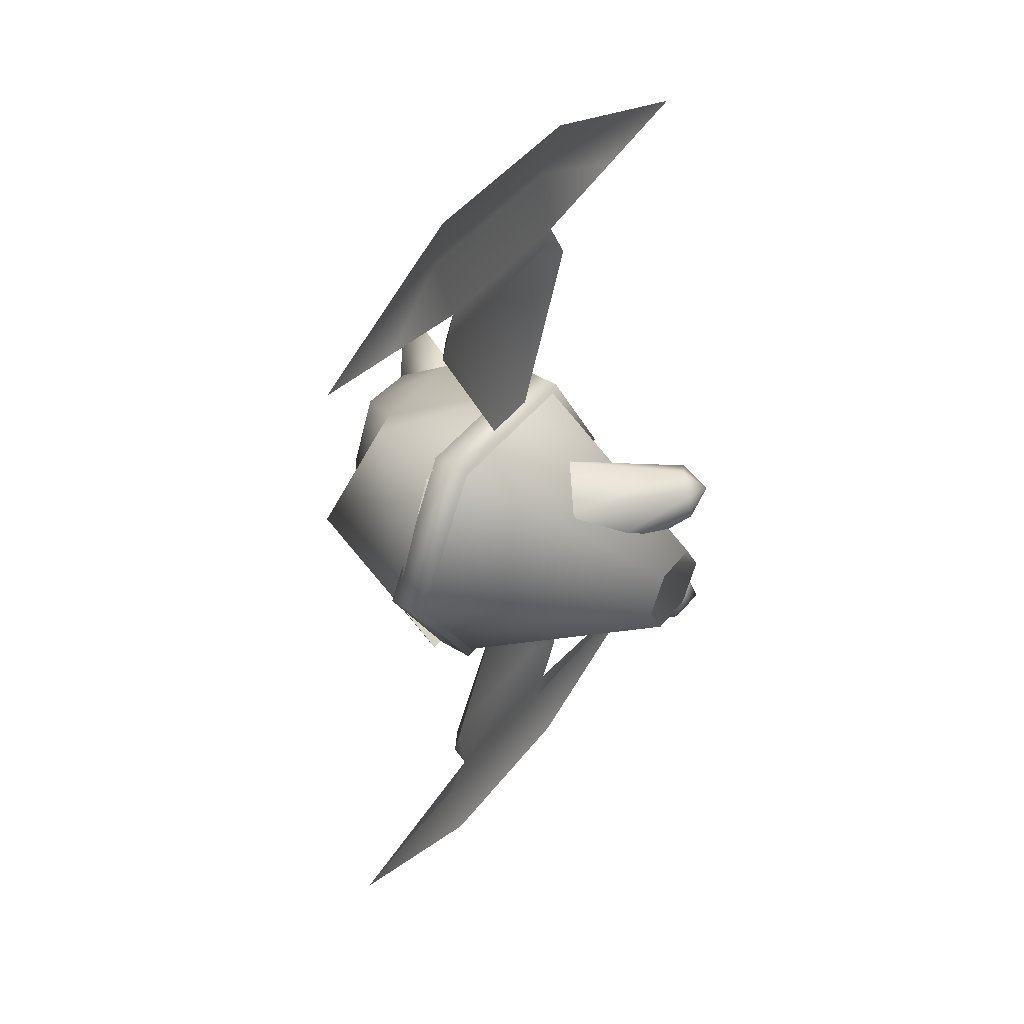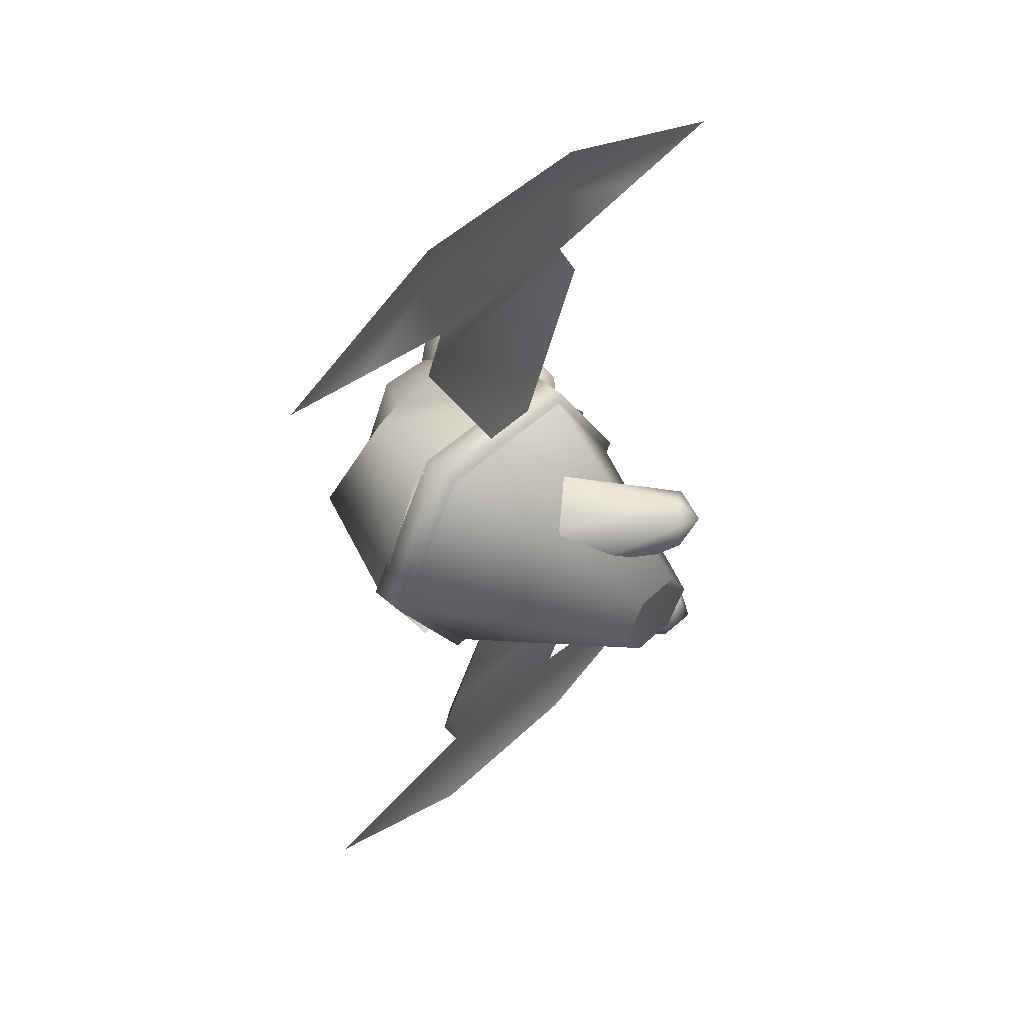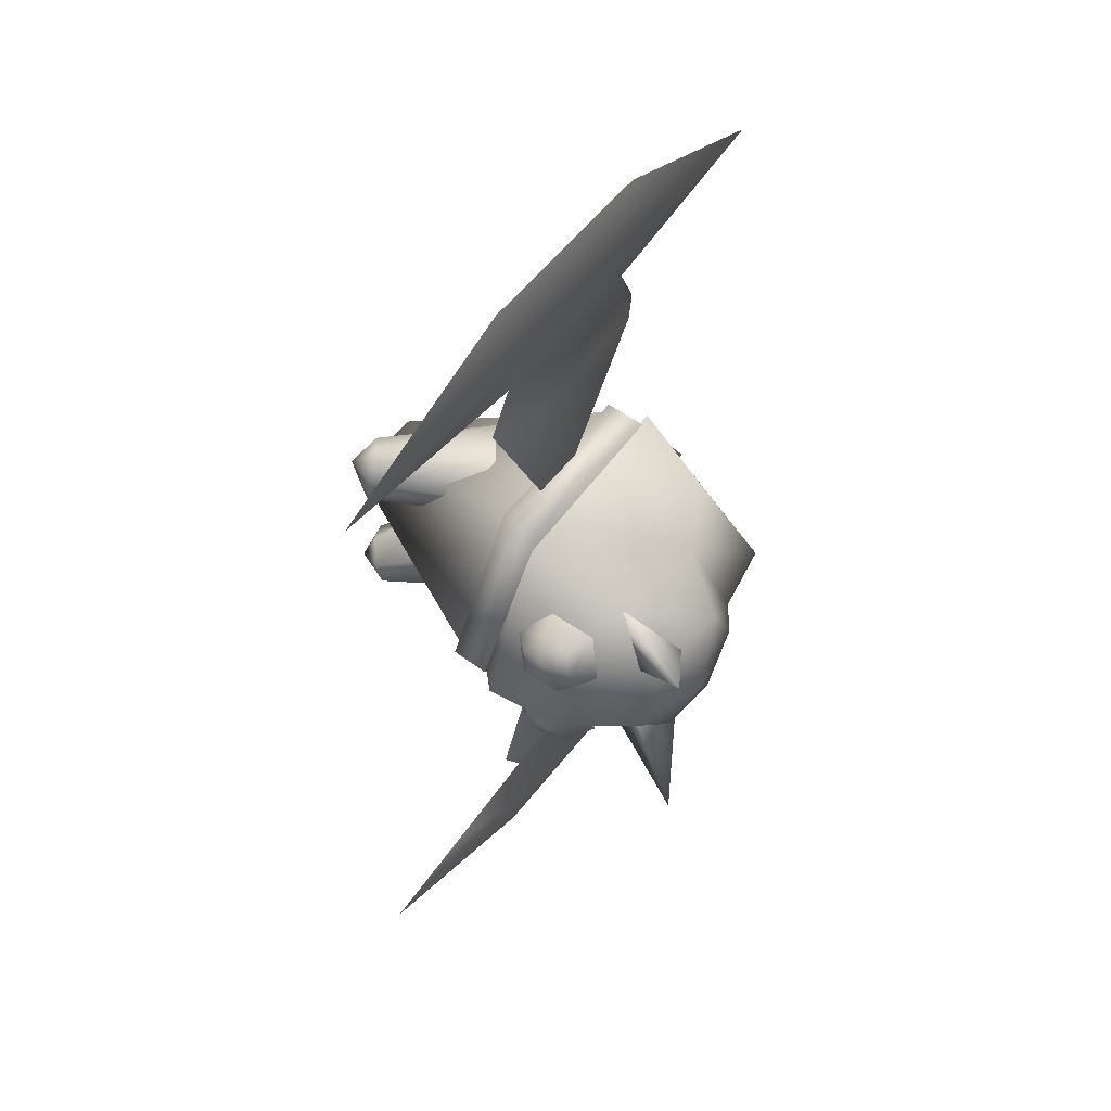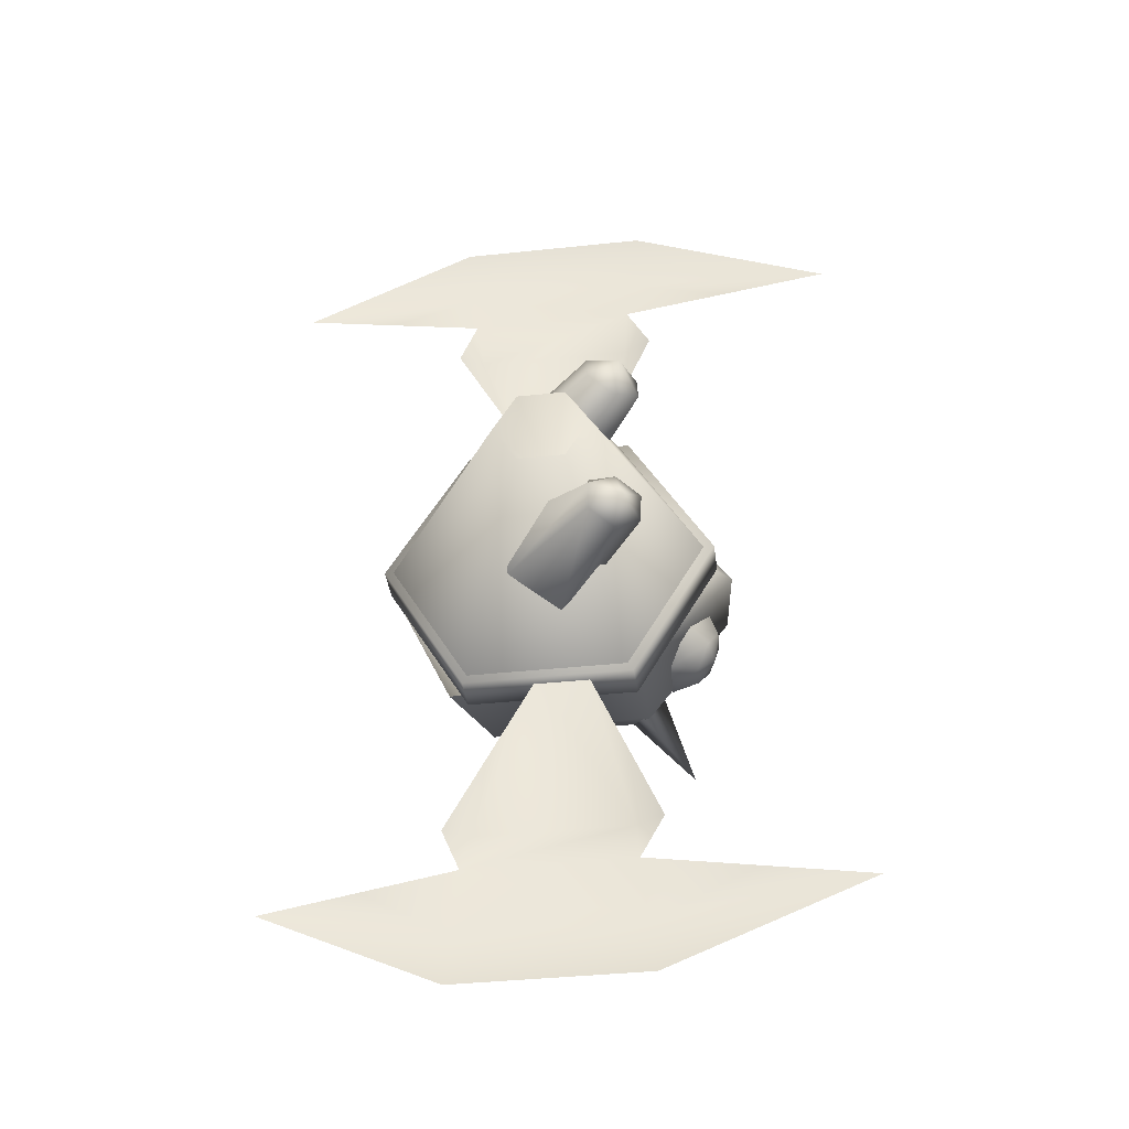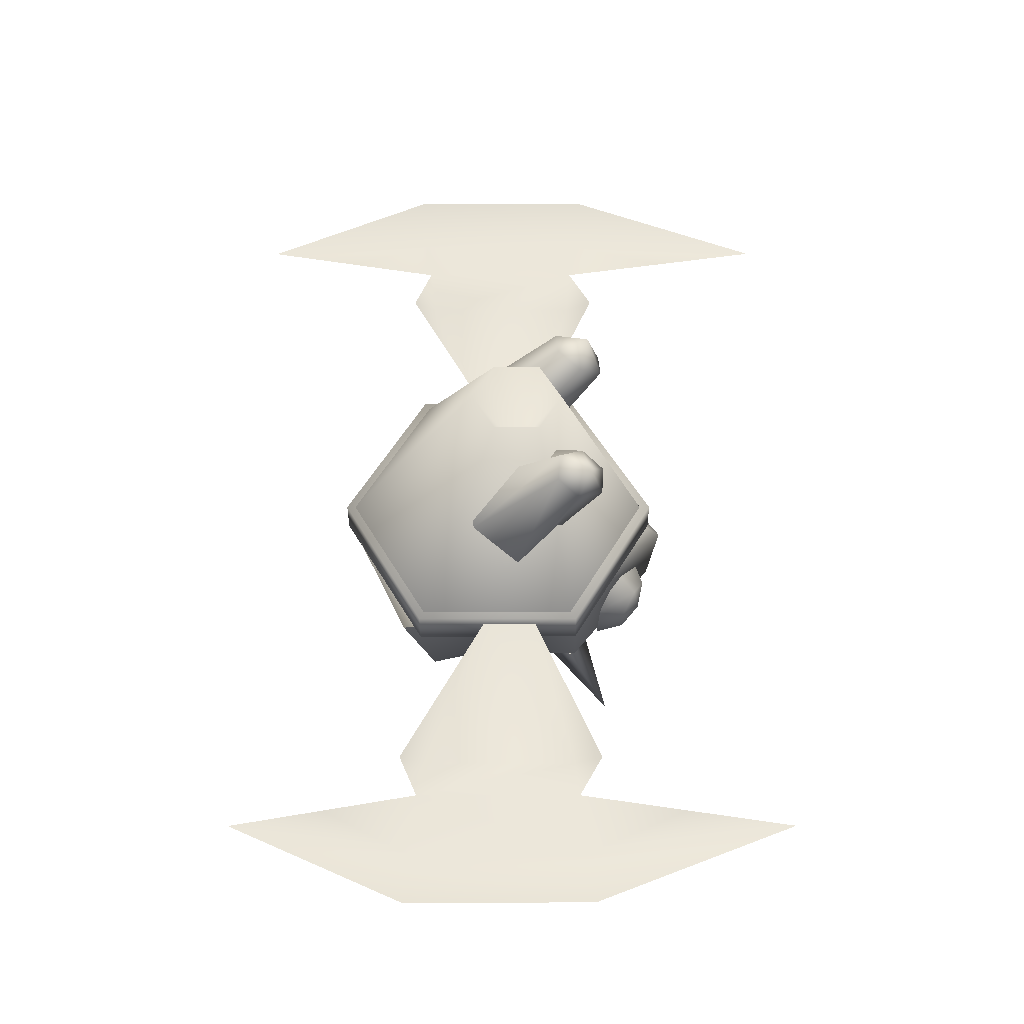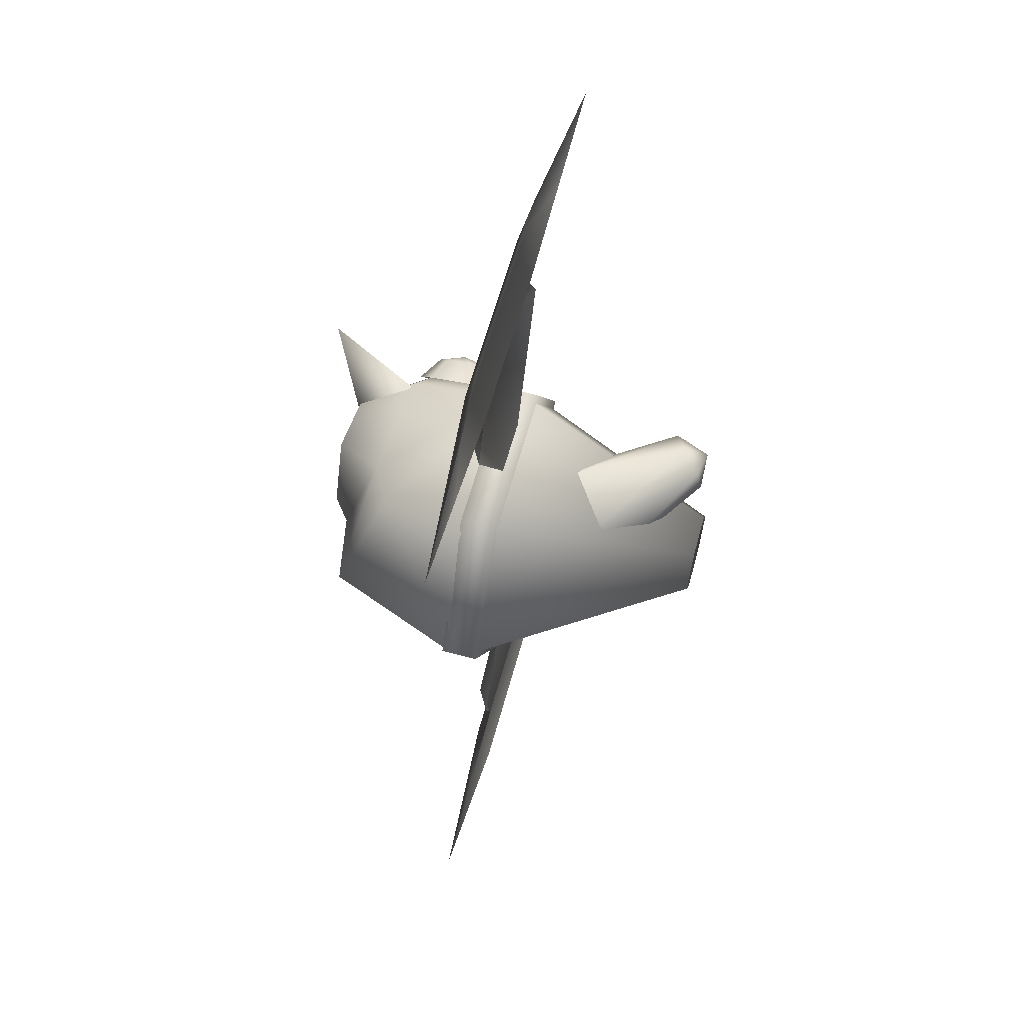
<metadata>
{"format":"obj","ext":"obj","renderer":"f3d","projection":"perspective","resolution":1024,"background":"white","views":[{"elev":45.2,"azim":-61.6,"up":"+Z"},{"elev":50.2,"azim":-52.8,"up":"+Z"},{"elev":56.8,"azim":120.7,"up":"+Z"},{"elev":-39.0,"azim":0.7,"up":"+Z"},{"elev":-34.6,"azim":-6.8,"up":"+Z"},{"elev":61.9,"azim":-81.5,"up":"+Z"}]}
</metadata>
<code>
v 1.497 5.684 -1.567
v 3.513 5.049 -1.577
v 4.782 7.27 -4.115
v 2.931 4.147 -3.629
v 4.782 7.27 4.115
v 3.513 5.049 1.577
v 1.497 5.684 1.567
v 2.931 4.147 3.629
v 2.65 0.4844 -4.158
v -3.786 1.244 -4.66
v -2.368 4.149 -4.339
v -1.174 6.12 0
v -0.4932 4.866 -3.359
v -3.567 5.948 0
v -0.4932 4.866 3.359
v -2.368 4.149 4.339
v 2.65 0.4844 4.158
v -3.786 1.244 4.66
v -5.948 1.424 0
v -0.2803 6.675 0
v 0.7931 6.526 2.342
v 2.135 6.888 -0
v 0.7931 6.526 -2.342
v 2.737 6.082 -2.464
v 4.671 5.691 -0
v 2.737 6.082 2.464
v 3.09 4.041 -3.625
v 5.938 3.459 -2e-06
v 5.986 0.7994 -2e-06
v 3.09 4.041 3.625
v 3.901 3.589 2.857
v 4.827 3.127 2.787
v 5.216 3.457 2.127
v 4.575 4.16 1.714
v 5.546 2.869 1.5
v 5.145 3.141 0.6278
v 5.486 1.951 1.533
v 5.041 1.551 0.6846
v 5.363 2.529 2.277
v 5.041 1.551 -0.6846
v 5.486 1.951 -1.533
v 5.546 2.869 -1.5
v 5.363 2.529 -2.277
v 5.216 3.457 -2.127
v 4.827 3.127 -2.787
v 4.575 4.16 -1.714
v 3.901 3.589 -2.857
v 5.145 3.141 -0.6279
v 5.097 1.621 -2.192
v 4.367 0.9795 -1.827
v 3.797 1.998 -2.914
v 4.767 2.209 -2.819
v 5.096 1.621 2.192
v 4.767 2.209 2.819
v 4.367 0.9795 1.827
v 3.797 1.998 2.914
v 5.193 0.1501 -2e-06
v -0.5904 -4.921 -0.6136
v 2.659 -6.191 -2.136
v 1.252 -3.796 -1.523
v 2.626 -5.982 -3.006
v 1.222 -3.008 -2.863
v 1.767 -6.319 -3.53
v 0.04341 -2.523 -3.895
v 0.9417 -6.864 -3.184
v -1.682 -3.586 -3.228
v 0.9752 -7.072 -2.314
v -1.836 -4.451 -1.73
v 1.834 -6.736 -1.79
v 2.041 -7.166 -2.873
v 1.767 -6.319 3.588
v 0.9417 -6.864 3.242
v 2.041 -7.166 2.936
v 2.626 -5.982 3.065
v 2.659 -6.191 2.194
v 1.834 -6.736 1.848
v 0.9752 -7.072 2.372
v 1.252 -3.796 1.493
v -0.5904 -4.921 0.5837
v -1.836 -4.451 1.7
v -1.682 -3.586 3.198
v 0.04341 -2.523 3.865
v 1.222 -3.008 2.833
v -1.344 -7.151 -1.362
v 0.2309 -7.341 -1.362
v -0.2131 -4.397 0
v -2.132 -7.056 0
v -1.344 -7.151 1.362
v 0.2309 -7.341 1.362
v 1.018 -7.435 -0
v -3.199 0.1577 -4.78
v -5.939 0.4881 -2e-06
v -3.199 0.1577 4.78
v 2.281 -0.503 4.78
v 2.281 -0.503 -4.78
v 5.021 -0.8334 -0
v -3.296 -6.5e-05 4.99
v -0.4359 -0.345 0
v 2.425 -0.6899 4.99
v -3.148 1.258 4.996
v 2.579 0.5672 4.996
v -0.2843 0.9125 0
v 5.443 0.2219 -0
v 2.579 0.5672 -4.996
v 2.425 -0.6899 -4.99
v -3.296 -6.5e-05 -4.99
v -6.157 0.3448 0
v -6.011 1.603 0
v 5.285 -1.035 -0
v -3.148 1.258 -4.996
f 49 50 51
f 49 51 52
f 52 51 47
f 53 37 39
f 53 39 54
f 54 39 32
f 38 37 53
f 38 53 55
f 55 53 54
f 55 54 56
f 56 54 32
f 56 32 31
f 47 45 52
f 52 45 43
f 52 43 49
f 49 43 41
f 49 41 50
f 50 41 40
f 20 21 22
f 20 22 23
f 23 22 24
f 25 24 22
f 25 22 26
f 26 22 21
f 13 27 9
f 9 27 28
f 9 28 29
f 29 28 30
f 29 30 17
f 17 30 15
f 91 84 92
f 92 84 87
f 93 92 88
f 93 88 94
f 94 88 89
f 92 87 88
f 91 95 84
f 84 95 85
f 94 89 90
f 96 94 90
f 96 90 95
f 95 90 85
f 9 10 11
f 12 13 14
f 12 14 15
f 15 14 16
f 15 16 17
f 17 16 18
f 11 10 19
f 13 9 11
f 13 11 14
f 14 11 19
f 14 19 16
f 16 19 18
f 84 85 86
f 84 86 87
f 87 86 88
f 89 88 86
f 89 86 90
f 90 86 85
f 31 32 33
f 31 33 34
f 34 33 35
f 34 35 36
f 36 35 37
f 36 37 38
f 33 32 39
f 33 39 35
f 35 39 37
f 40 41 42
f 42 41 43
f 42 43 44
f 44 43 45
f 44 45 46
f 46 45 47
f 44 46 48
f 44 48 42
f 42 48 40
f 1 2 3
f 1 3 4
f 5 6 7
f 8 5 7
f 58 59 60
f 60 59 61
f 60 61 62
f 62 61 63
f 62 63 64
f 64 63 65
f 64 65 66
f 66 65 67
f 66 67 68
f 68 67 69
f 68 69 58
f 58 69 59
f 59 69 70
f 70 69 67
f 70 67 65
f 65 63 70
f 70 63 61
f 70 61 59
f 71 72 73
f 71 73 74
f 74 73 75
f 76 75 73
f 76 73 77
f 77 73 72
f 78 76 79
f 79 76 77
f 79 77 80
f 80 77 72
f 80 72 81
f 81 72 71
f 81 71 82
f 82 71 74
f 82 74 83
f 83 74 75
f 83 75 78
f 78 75 76
f 23 24 13
f 23 13 20
f 20 13 12
f 20 12 21
f 21 12 15
f 13 24 27
f 27 24 25
f 27 25 28
f 28 25 26
f 28 26 30
f 30 26 21
f 30 21 15
f 97 98 99
f 97 99 100
f 100 99 101
f 100 101 102
f 102 101 103
f 102 103 104
f 104 103 105
f 104 105 106
f 106 105 98
f 106 98 107
f 107 98 97
f 107 97 108
f 108 97 100
f 108 100 102
f 98 105 109
f 98 109 99
f 99 109 101
f 105 103 109
f 109 103 101
f 108 110 107
f 107 110 106
f 108 102 110
f 110 102 104
f 110 104 106
f 3 2 4
f 8 6 5
f 17 57 29
f 29 57 9
v 3.314 -0.4343 10.51
v 0.9022 -0.1437 4.801
v 2.422 0.171 10.51
v 2.5 -0.3361 12.02
v -2.934 0.8163 10.51
v -3.2 0.3505 12.02
v -3.827 0.4261 10.51
v -3.827 0.4261 -10.51
v -0.8037 0.06185 -4.801
v -2.934 0.8163 -10.51
v -3.2 0.3505 -12.02
v 2.422 0.171 -10.51
v 2.5 -0.3361 -12.02
v 3.314 -0.4343 -10.51
v 0.9022 -0.1437 -4.801
v -0.8037 0.06185 4.801
v 2.955 -0.391 16.04
v 9.911 -1.229 13.19
v 2.727 0.1342 14.03
v 6.206 -0.7826 12.6
v -6.429 0.7395 12.6
v -9.658 1.129 13.19
v -3.399 0.8723 14.03
v -3.599 0.3986 16.04
v -6.429 0.7395 -12.6
v -3.399 0.8723 -14.03
v -9.658 1.129 -13.19
v -3.599 0.3986 -16.04
v 6.206 -0.7826 -12.6
v 9.911 -1.229 -13.19
v 2.727 0.1342 -14.03
v 2.955 -0.391 -16.04
f 129 130 114
f 129 114 133
f 133 114 116
f 133 116 131
f 133 134 129
f 129 134 127
f 135 121 136
f 141 123 139
f 142 138 136
f 142 136 141
f 141 136 121
f 141 121 123
f 127 128 129
f 129 128 130
f 131 132 133
f 133 132 134
f 135 136 137
f 137 136 138
f 139 140 141
f 141 140 142
f 111 112 113
f 111 113 114
f 114 113 115
f 114 115 116
f 116 115 117
f 118 119 120
f 118 120 121
f 121 120 122
f 121 122 123
f 123 122 124
f 120 119 122
f 122 119 125
f 122 125 124
f 113 112 126
f 113 126 115
f 115 126 117

</code>
